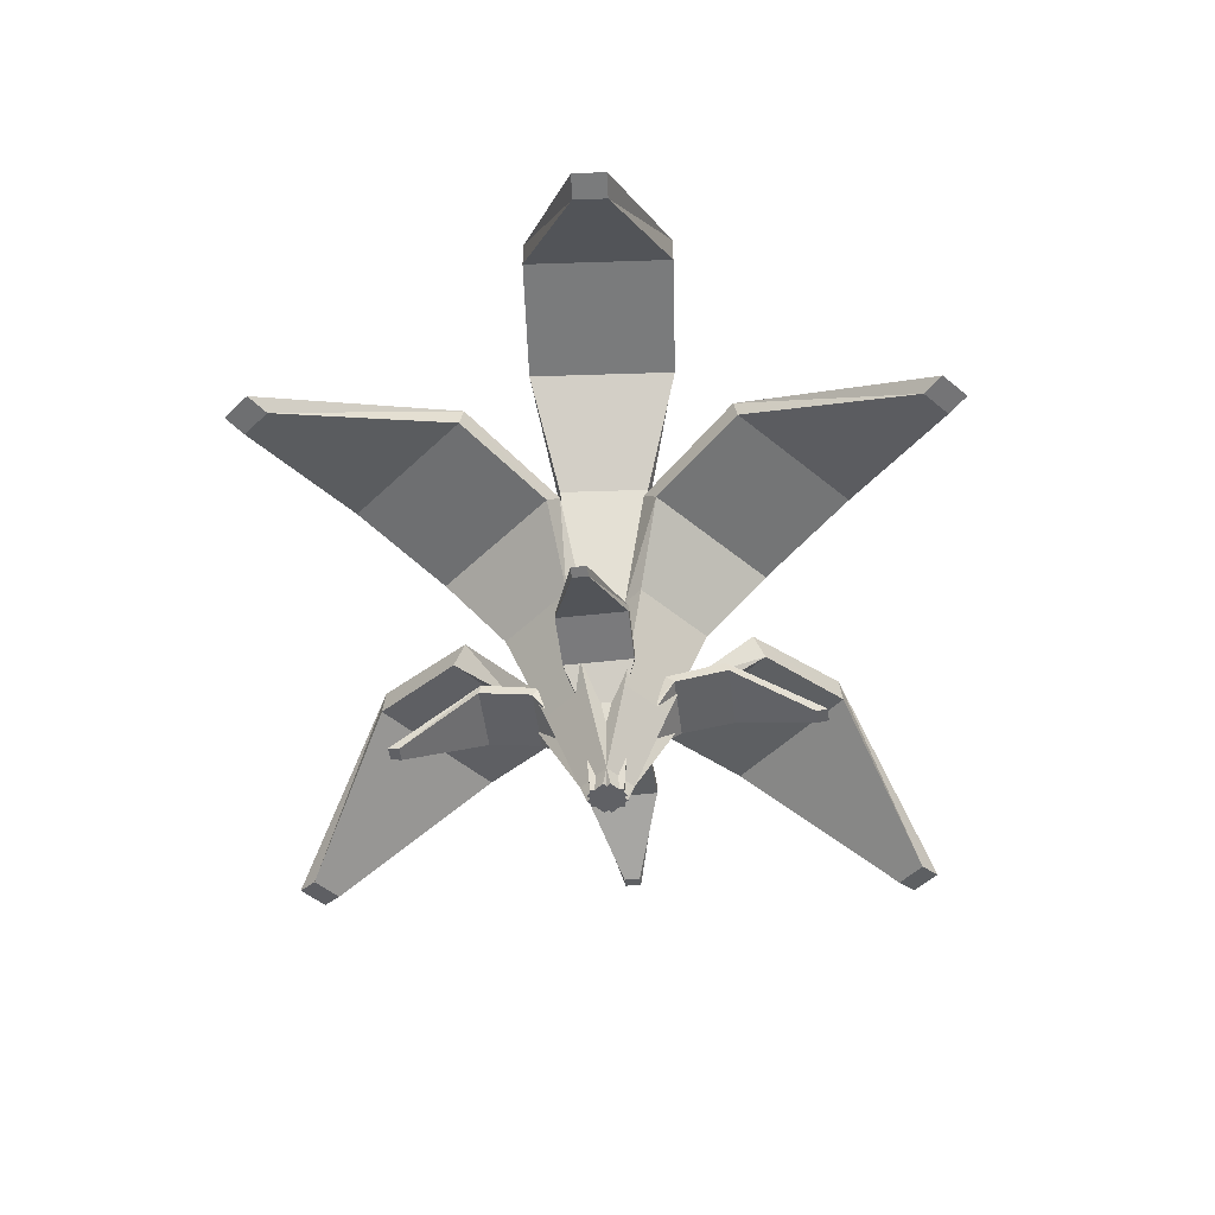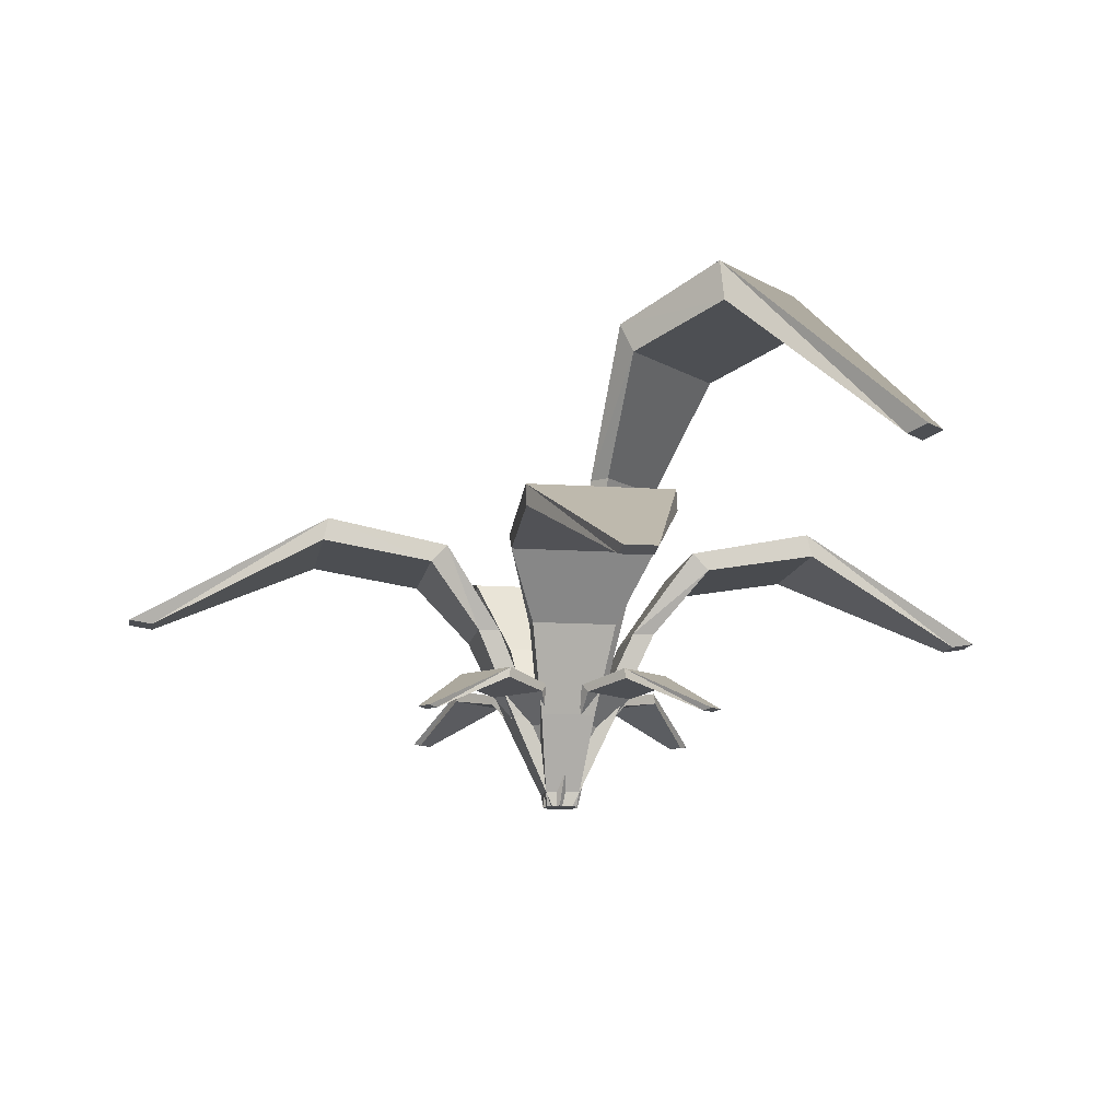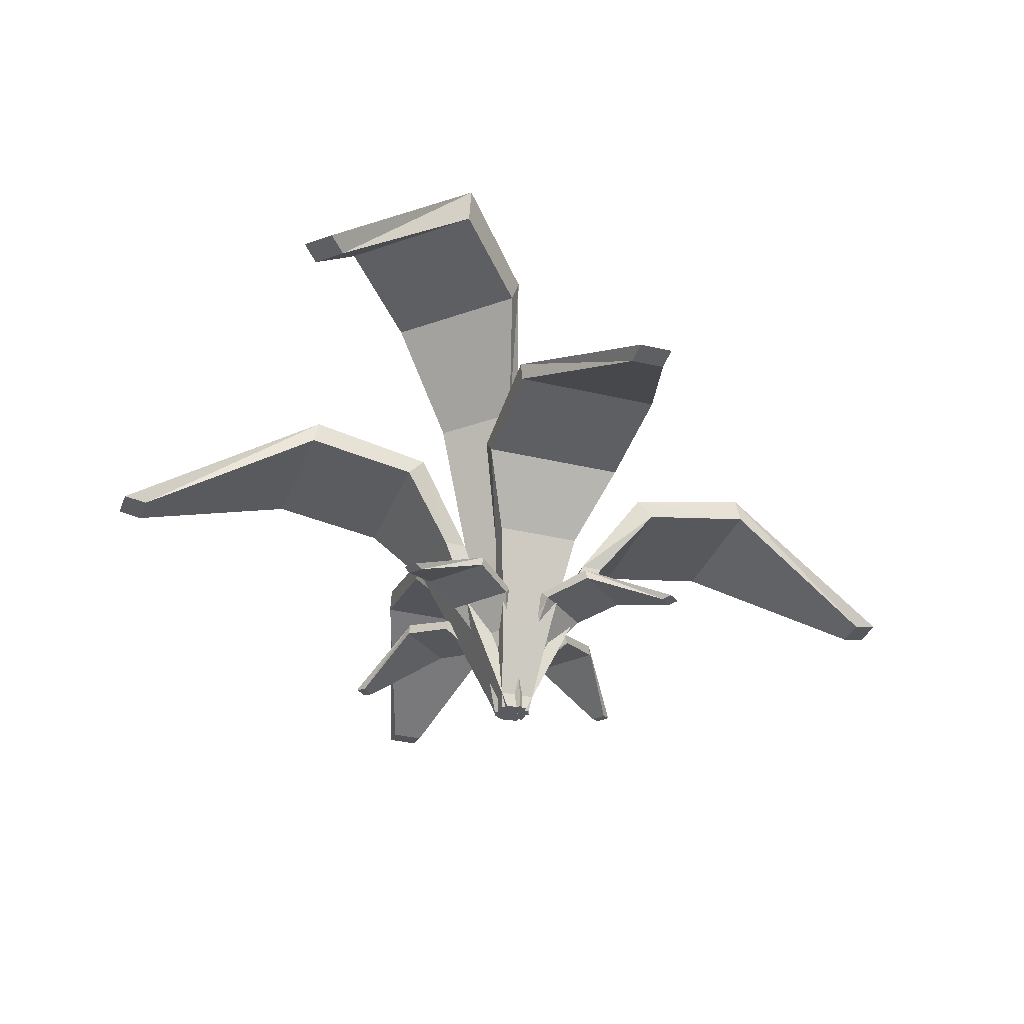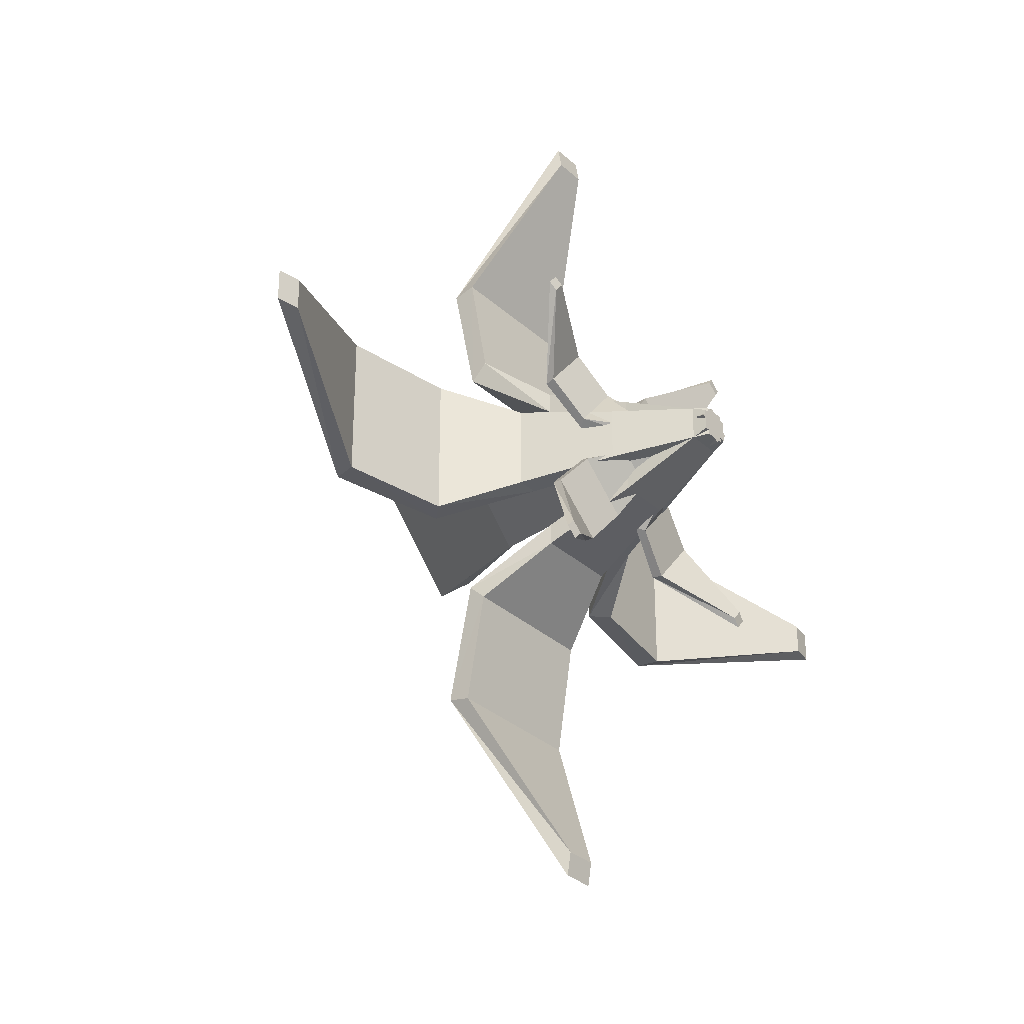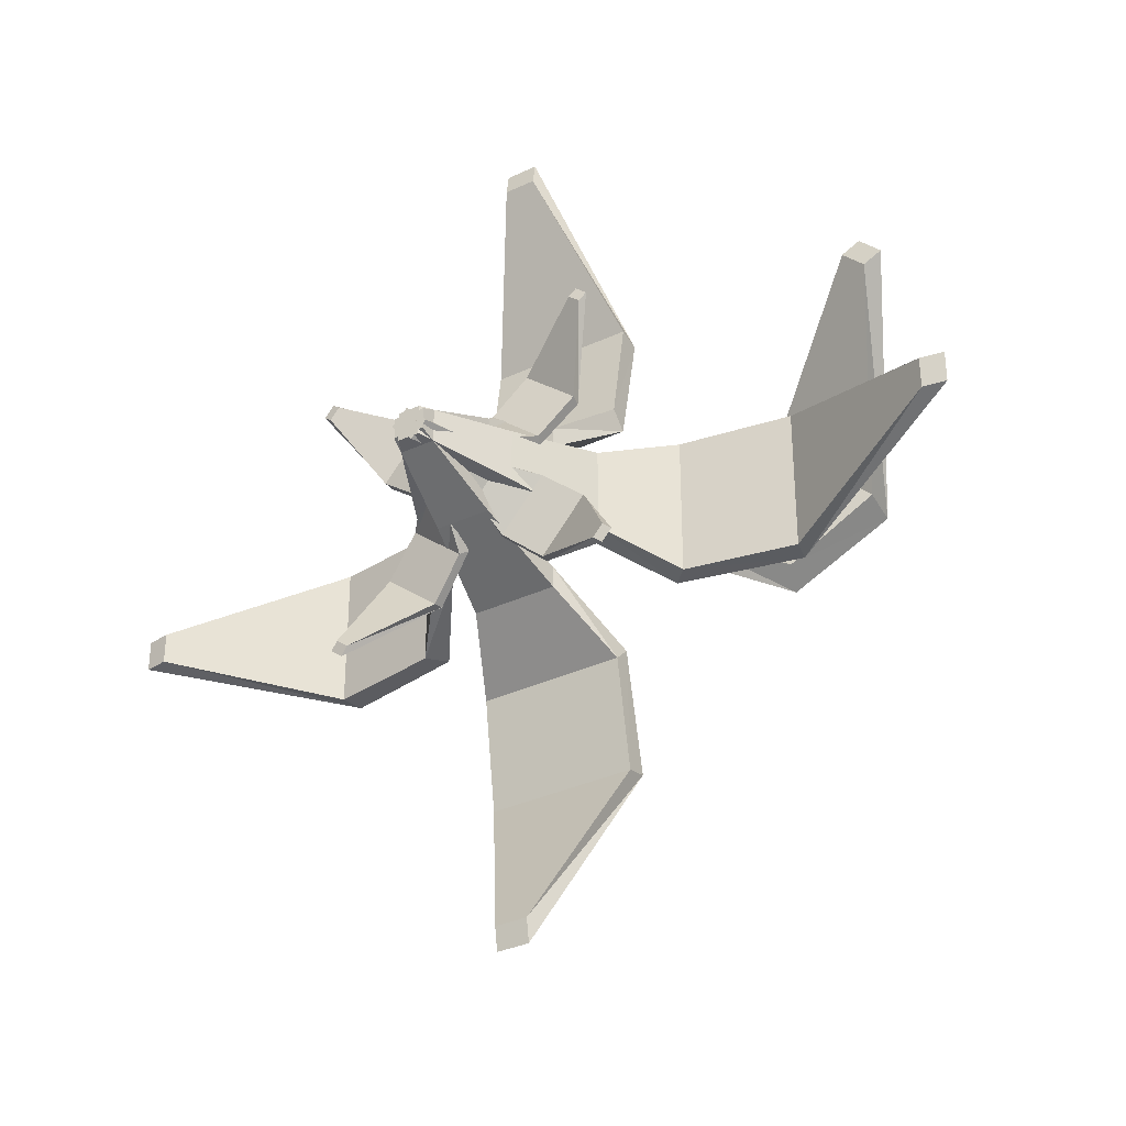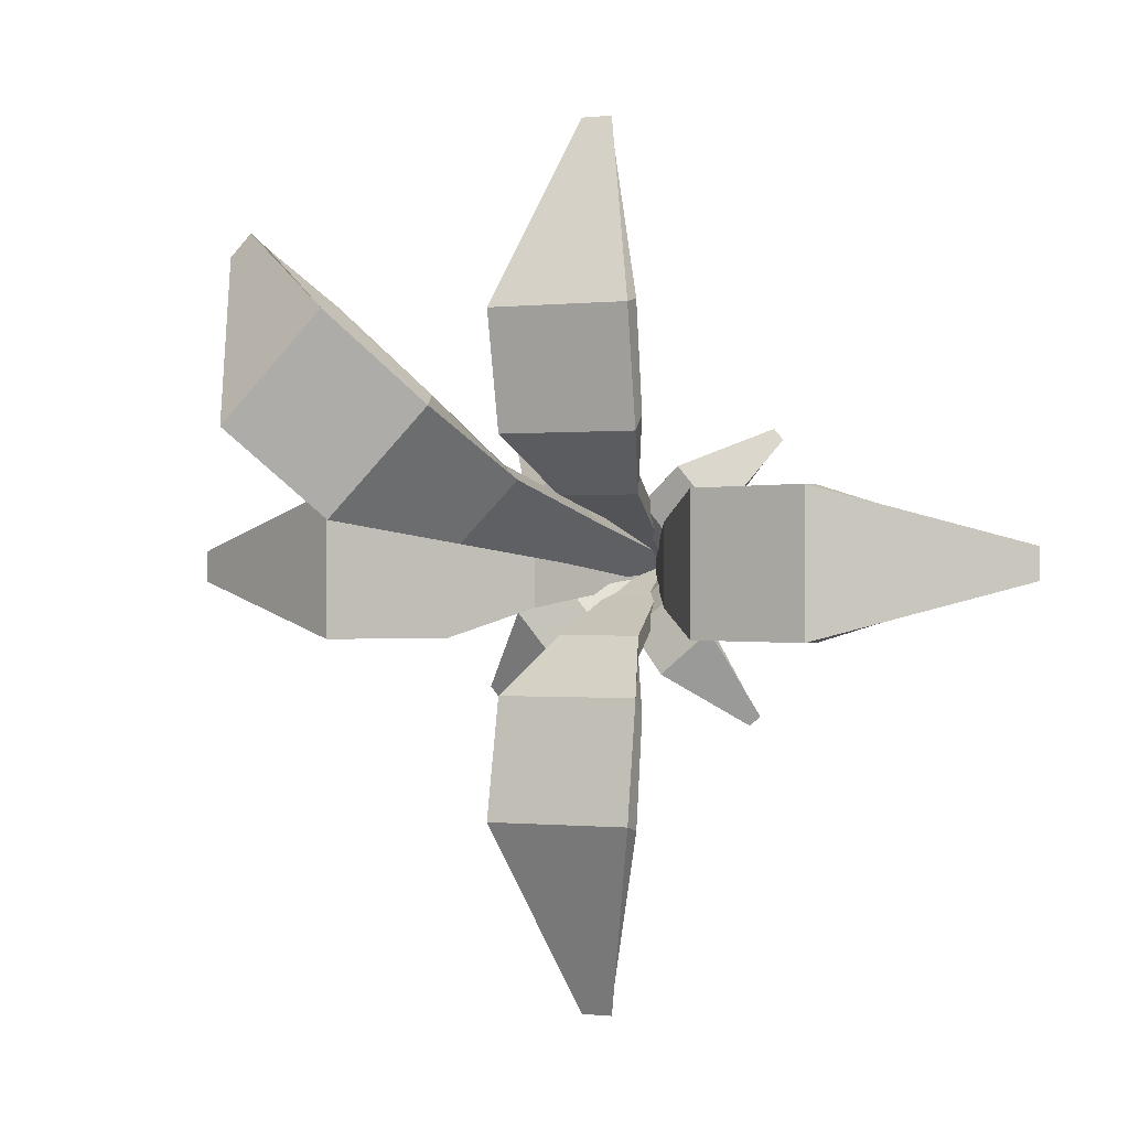
<metadata>
{"format":"obj","ext":"obj","renderer":"f3d","projection":"perspective","resolution":1024,"background":"white","views":[{"elev":-49.0,"azim":47.1,"up":"+Y"},{"elev":-12.1,"azim":-9.2,"up":"+Y"},{"elev":-32.8,"azim":71.5,"up":"+Y"},{"elev":-32.1,"azim":-51.2,"up":"+Z"},{"elev":-34.5,"azim":32.0,"up":"+Z"},{"elev":-0.5,"azim":-156.6,"up":"+Z"}]}
</metadata>
<code>
v  -0.2265 0.0427 0.123
v  -0.2265 0.0427 -0.2375
v  0.2899 0.0427 -0.2375
v  0.2899 0.0427 0.123
v  -0.2369 3.061 -7.476
v  0.3003 3.061 -7.476
v  0.3003 2.998 -7.095
v  -0.2369 2.998 -7.095
v  0.4882 1.533 -0.5702
v  -0.4247 1.533 -0.5702
v  0.4882 1.533 -0.9307
v  -0.4247 1.533 -0.9307
v  0.7411 2.986 -1.22
v  -0.6777 2.986 -1.22
v  0.7411 2.986 -1.58
v  -0.6777 2.986 -1.58
v  1.233 4.334 -2.187
v  -1.17 4.334 -2.187
v  1.233 4.05 -2.46
v  -1.17 4.05 -2.46
v  1.255 4.729 -4.211
v  -1.192 4.729 -4.211
v  1.255 4.354 -4.294
v  -1.192 4.354 -4.294
g Box001
f 1 2 3
f 3 4 1
f 5 6 7
f 7 8 5
f 1 4 9
f 9 10 1
f 4 3 11
f 11 9 4
f 3 2 12
f 12 11 3
f 2 1 10
f 10 12 2
f 10 9 13
f 13 14 10
f 9 11 15
f 15 13 9
f 11 12 16
f 16 15 11
f 12 10 14
f 14 16 12
f 14 13 17
f 17 18 14
f 13 15 19
f 19 17 13
f 15 16 20
f 20 19 15
f 16 14 18
f 18 20 16
f 18 17 21
f 21 22 18
f 17 19 23
f 23 21 17
f 19 20 24
f 24 23 19
f 20 18 22
f 22 24 20
f 22 21 6
f 6 5 22
f 21 23 7
f 7 6 21
f 23 24 8
f 8 7 23
f 8 24 22
f 22 5 8
v  0.2899 0.0427 -0.2375
v  0.2899 0.0427 0.123
v  -0.2265 0.0427 0.123
v  -0.2265 0.0427 -0.2375
v  0.3003 3.061 7.362
v  -0.2369 3.061 7.362
v  -0.2369 2.998 6.98
v  0.3003 2.998 6.98
v  -0.4247 1.533 0.4557
v  0.4882 1.533 0.4557
v  -0.4247 1.533 0.8161
v  0.4882 1.533 0.8161
v  -0.6777 2.986 1.105
v  0.7411 2.986 1.105
v  -0.6777 2.986 1.466
v  0.7411 2.986 1.466
v  -1.17 4.334 2.072
v  1.233 4.334 2.072
v  -1.17 4.05 2.345
v  1.233 4.05 2.345
v  -1.192 4.729 4.096
v  1.255 4.729 4.096
v  -1.192 4.354 4.179
v  1.255 4.354 4.179
g Box002
f 25 26 27
f 27 28 25
f 29 30 31
f 31 32 29
f 25 28 33
f 33 34 25
f 28 27 35
f 35 33 28
f 27 26 36
f 36 35 27
f 26 25 34
f 34 36 26
f 34 33 37
f 37 38 34
f 33 35 39
f 39 37 33
f 35 36 40
f 40 39 35
f 36 34 38
f 38 40 36
f 38 37 41
f 41 42 38
f 37 39 43
f 43 41 37
f 39 40 44
f 44 43 39
f 40 38 42
f 42 44 40
f 42 41 45
f 45 46 42
f 41 43 47
f 47 45 41
f 43 44 48
f 48 47 43
f 44 42 46
f 46 48 44
f 46 45 30
f 30 29 46
f 45 47 31
f 31 30 45
f 47 48 32
f 32 31 47
f 32 48 46
f 46 29 32
v  0.212 0.0427 0.2009
v  -0.1485 0.0427 0.2009
v  -0.1485 0.0427 -0.3155
v  0.212 0.0427 -0.3155
v  -7.387 3.061 0.2113
v  -7.387 3.061 -0.3259
v  -7.006 2.998 -0.3259
v  -7.006 2.998 0.2113
v  -0.4812 1.533 -0.5137
v  -0.4812 1.533 0.3992
v  -0.8417 1.533 -0.5137
v  -0.8417 1.533 0.3992
v  -1.131 2.986 -0.7667
v  -1.131 2.986 0.6521
v  -1.491 2.986 -0.7667
v  -1.491 2.986 0.6521
v  -2.098 4.334 -1.259
v  -2.098 4.334 1.144
v  -2.371 4.05 -1.259
v  -2.371 4.05 1.144
v  -4.122 4.729 -1.281
v  -4.122 4.729 1.166
v  -4.205 4.354 -1.281
v  -4.205 4.354 1.166
g Box003
f 49 50 51
f 51 52 49
f 53 54 55
f 55 56 53
f 49 52 57
f 57 58 49
f 52 51 59
f 59 57 52
f 51 50 60
f 60 59 51
f 50 49 58
f 58 60 50
f 58 57 61
f 61 62 58
f 57 59 63
f 63 61 57
f 59 60 64
f 64 63 59
f 60 58 62
f 62 64 60
f 62 61 65
f 65 66 62
f 61 63 67
f 67 65 61
f 63 64 68
f 68 67 63
f 64 62 66
f 66 68 64
f 66 65 69
f 69 70 66
f 65 67 71
f 71 69 65
f 67 68 72
f 72 71 67
f 68 66 70
f 70 72 68
f 70 69 54
f 54 53 70
f 69 71 55
f 55 54 69
f 71 72 56
f 56 55 71
f 56 72 70
f 70 53 56
v  -0.1485 0.0427 -0.3155
v  0.212 0.0427 -0.3155
v  0.212 0.0427 0.2009
v  -0.1485 0.0427 0.2009
v  7.451 3.061 -0.3259
v  7.451 3.061 0.2113
v  7.069 2.998 0.2113
v  7.069 2.998 -0.3259
v  0.5447 1.533 0.3992
v  0.5447 1.533 -0.5137
v  0.9052 1.533 0.3992
v  0.9052 1.533 -0.5137
v  1.194 2.986 0.6521
v  1.194 2.986 -0.7667
v  1.555 2.986 0.6521
v  1.555 2.986 -0.7667
v  2.161 4.334 1.144
v  2.161 4.334 -1.259
v  2.434 4.05 1.144
v  2.434 4.05 -1.259
v  4.185 4.729 1.166
v  4.185 4.729 -1.281
v  4.268 4.354 1.166
v  4.268 4.354 -1.281
g Box004
f 73 74 75
f 75 76 73
f 77 78 79
f 79 80 77
f 73 76 81
f 81 82 73
f 76 75 83
f 83 81 76
f 75 74 84
f 84 83 75
f 74 73 82
f 82 84 74
f 82 81 85
f 85 86 82
f 81 83 87
f 87 85 81
f 83 84 88
f 88 87 83
f 84 82 86
f 86 88 84
f 86 85 89
f 89 90 86
f 85 87 91
f 91 89 85
f 87 88 92
f 92 91 87
f 88 86 90
f 90 92 88
f 90 89 93
f 93 94 90
f 89 91 95
f 95 93 89
f 91 92 96
f 96 95 91
f 92 90 94
f 94 96 92
f 94 93 78
f 78 77 94
f 93 95 79
f 79 78 93
f 95 96 80
f 80 79 95
f 80 96 94
f 94 77 80
v  -0.1077 0.0427 -0.0949
v  0.0189 0.0427 -0.2011
v  0.1712 0.0427 -0.0197
v  0.0445 0.0427 0.0866
v  2.559 1.427 -2.339
v  2.717 1.427 -2.15
v  2.583 1.398 -2.038
v  2.425 1.398 -2.226
v  0.3465 0.7261 -0.0481
v  0.0774 0.7261 -0.3689
v  0.4732 0.7261 -0.1544
v  0.204 0.7261 -0.4752
v  0.6493 1.393 -0.1508
v  0.231 1.393 -0.6493
v  0.7759 1.393 -0.257
v  0.3577 1.393 -0.7555
v  1.134 2.011 -0.2629
v  0.4256 2.011 -1.107
v  1.23 1.881 -0.3434
v  0.5216 1.881 -1.188
v  1.852 2.192 -0.8518
v  1.13 2.192 -1.712
v  1.881 2.02 -0.8764
v  1.159 2.02 -1.736
g Box005
f 97 98 99
f 99 100 97
f 101 102 103
f 103 104 101
f 97 100 105
f 105 106 97
f 100 99 107
f 107 105 100
f 99 98 108
f 108 107 99
f 98 97 106
f 106 108 98
f 106 105 109
f 109 110 106
f 105 107 111
f 111 109 105
f 107 108 112
f 112 111 107
f 108 106 110
f 110 112 108
f 110 109 113
f 113 114 110
f 109 111 115
f 115 113 109
f 111 112 116
f 116 115 111
f 112 110 114
f 114 116 112
f 114 113 117
f 117 118 114
f 113 115 119
f 119 117 113
f 115 116 120
f 120 119 115
f 116 114 118
f 118 120 116
f 118 117 102
f 102 101 118
f 117 119 103
f 103 102 117
f 119 120 104
f 104 103 119
f 104 120 118
f 118 101 104
v  0.1712 0.0427 -0.0197
v  0.0445 0.0427 0.0866
v  -0.1077 0.0427 -0.0949
v  0.0189 0.0427 -0.2011
v  -2.496 1.427 2.224
v  -2.654 1.427 2.036
v  -2.52 1.398 1.923
v  -2.362 1.398 2.112
v  -0.2831 0.7261 -0.0664
v  -0.0139 0.7261 0.2543
v  -0.4097 0.7261 0.0398
v  -0.1406 0.7261 0.3606
v  -0.5859 1.393 0.0362
v  -0.1676 1.393 0.5347
v  -0.7125 1.393 0.1425
v  -0.2942 1.393 0.6409
v  -1.071 2.011 0.1483
v  -0.3622 2.011 0.9926
v  -1.167 1.881 0.2289
v  -0.4582 1.881 1.073
v  -1.788 2.192 0.7373
v  -1.067 2.192 1.597
v  -1.817 2.02 0.7618
v  -1.096 2.02 1.622
g Box006
f 121 122 123
f 123 124 121
f 125 126 127
f 127 128 125
f 121 124 129
f 129 130 121
f 124 123 131
f 131 129 124
f 123 122 132
f 132 131 123
f 122 121 130
f 130 132 122
f 130 129 133
f 133 134 130
f 129 131 135
f 135 133 129
f 131 132 136
f 136 135 131
f 132 130 134
f 134 136 132
f 134 133 137
f 137 138 134
f 133 135 139
f 139 137 133
f 135 136 140
f 140 139 135
f 136 134 138
f 138 140 136
f 138 137 141
f 141 142 138
f 137 139 143
f 143 141 137
f 139 140 144
f 144 143 139
f 140 138 142
f 142 144 140
f 142 141 126
f 126 125 142
f 141 143 127
f 127 126 141
f 143 144 128
f 128 127 143
f 128 144 142
f 142 125 128
v  -0.0059 0.0427 0.0822
v  -0.1121 0.0427 -0.0445
v  0.0693 0.0427 -0.1967
v  0.1756 0.0427 -0.0701
v  -2.25 1.427 -2.585
v  -2.061 1.427 -2.743
v  -1.949 1.398 -2.609
v  -2.137 1.398 -2.451
v  0.0409 0.7261 -0.3721
v  -0.2799 0.7261 -0.1029
v  -0.0654 0.7261 -0.4987
v  -0.3861 0.7261 -0.2296
v  -0.0618 1.393 -0.6749
v  -0.5602 1.393 -0.2566
v  -0.168 1.393 -0.8015
v  -0.6665 1.393 -0.3832
v  -0.1739 2.011 -1.16
v  -1.018 2.011 -0.4512
v  -0.2544 1.881 -1.256
v  -1.099 1.881 -0.5472
v  -0.7628 2.192 -1.877
v  -1.623 2.192 -1.156
v  -0.7874 2.02 -1.907
v  -1.647 2.02 -1.185
g Box007
f 145 146 147
f 147 148 145
f 149 150 151
f 151 152 149
f 145 148 153
f 153 154 145
f 148 147 155
f 155 153 148
f 147 146 156
f 156 155 147
f 146 145 154
f 154 156 146
f 154 153 157
f 157 158 154
f 153 155 159
f 159 157 153
f 155 156 160
f 160 159 155
f 156 154 158
f 158 160 156
f 158 157 161
f 161 162 158
f 157 159 163
f 163 161 157
f 159 160 164
f 164 163 159
f 160 158 162
f 162 164 160
f 162 161 165
f 165 166 162
f 161 163 167
f 167 165 161
f 163 164 168
f 168 167 163
f 164 162 166
f 166 168 164
f 166 165 150
f 150 149 166
f 165 167 151
f 151 150 165
f 167 168 152
f 152 151 167
f 152 168 166
f 166 149 152
v  0.0693 0.0427 -0.1967
v  0.1756 0.0427 -0.0701
v  -0.0059 0.0427 0.0822
v  -0.1121 0.0427 -0.0445
v  2.313 1.427 2.47
v  2.125 1.427 2.628
v  2.012 1.398 2.494
v  2.201 1.398 2.336
v  0.0226 0.7261 0.2575
v  0.3433 0.7261 -0.0116
v  0.1288 0.7261 0.3841
v  0.4496 0.7261 0.115
v  0.1252 1.393 0.5603
v  0.6237 1.393 0.142
v  0.2315 1.393 0.6869
v  0.73 1.393 0.2687
v  0.2373 2.011 1.045
v  1.082 2.011 0.3366
v  0.3179 1.881 1.141
v  1.162 1.881 0.4326
v  0.8263 2.192 1.763
v  1.686 2.192 1.041
v  0.8509 2.02 1.792
v  1.711 2.02 1.071
g Box008
f 169 170 171
f 171 172 169
f 173 174 175
f 175 176 173
f 169 172 177
f 177 178 169
f 172 171 179
f 179 177 172
f 171 170 180
f 180 179 171
f 170 169 178
f 178 180 170
f 178 177 181
f 181 182 178
f 177 179 183
f 183 181 177
f 179 180 184
f 184 183 179
f 180 178 182
f 182 184 180
f 182 181 185
f 185 186 182
f 181 183 187
f 187 185 181
f 183 184 188
f 188 187 183
f 184 182 186
f 186 188 184
f 186 185 189
f 189 190 186
f 185 187 191
f 191 189 185
f 187 188 192
f 192 191 187
f 188 186 190
f 190 192 188
f 190 189 174
f 174 173 190
f 189 191 175
f 175 174 189
f 191 192 176
f 176 175 191
f 176 192 190
f 190 173 176
v  0.0868 0.0427 -0.3673
v  0.3417 0.0427 -0.1124
v  -0.0234 0.0427 0.2527
v  -0.2783 0.0427 -0.0022
v  5.468 5.66 4.999
v  5.088 5.66 5.379
v  4.818 5.543 5.109
v  5.198 5.543 4.729
v  0.0717 2.816 0.6282
v  0.7172 2.816 -0.0173
v  0.3266 2.816 0.8831
v  0.9721 2.816 0.2376
v  0.3521 5.521 1.266
v  1.355 5.521 0.2631
v  0.607 5.521 1.521
v  1.61 5.521 0.518
v  0.6878 8.03 2.298
v  2.387 8.03 0.5988
v  0.881 7.502 2.491
v  2.58 7.502 0.792
v  2.103 8.764 3.745
v  3.834 8.764 2.014
v  2.162 8.067 3.804
v  3.893 8.067 2.073
g Box009
f 193 194 195
f 195 196 193
f 197 198 199
f 199 200 197
f 193 196 201
f 201 202 193
f 196 195 203
f 203 201 196
f 195 194 204
f 204 203 195
f 194 193 202
f 202 204 194
f 202 201 205
f 205 206 202
f 201 203 207
f 207 205 201
f 203 204 208
f 208 207 203
f 204 202 206
f 206 208 204
f 206 205 209
f 209 210 206
f 205 207 211
f 211 209 205
f 207 208 212
f 212 211 207
f 208 206 210
f 210 212 208
f 210 209 213
f 213 214 210
f 209 211 215
f 215 213 209
f 211 212 216
f 216 215 211
f 212 210 214
f 214 216 212
f 214 213 198
f 198 197 214
f 213 215 199
f 199 198 213
f 215 216 200
f 200 199 215
f 200 216 214
f 214 197 200

</code>
